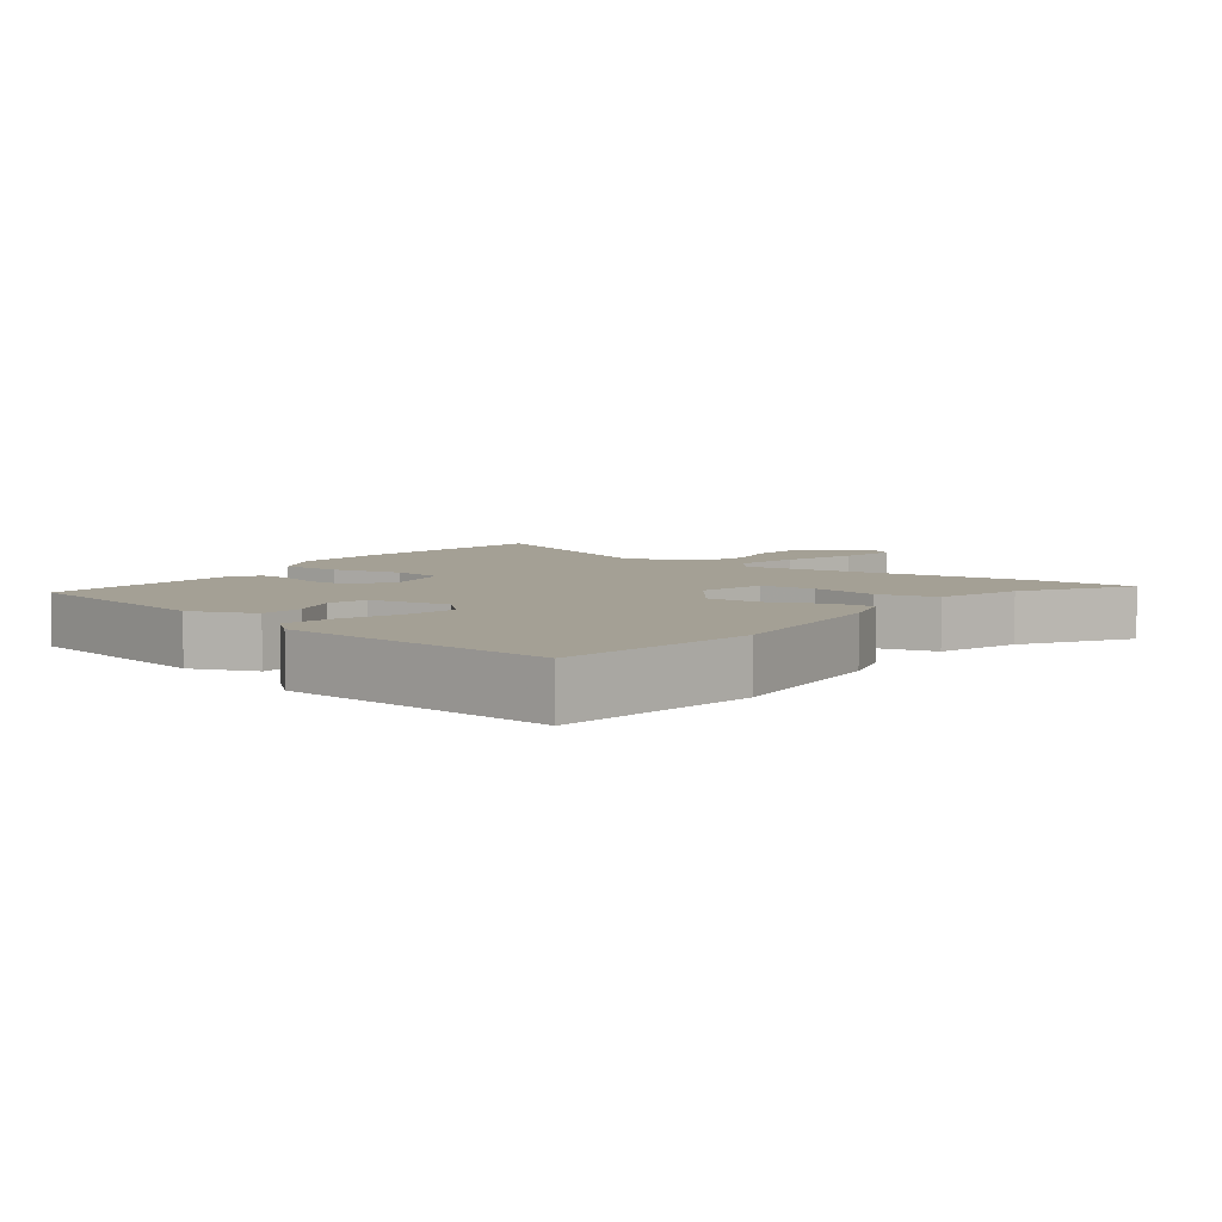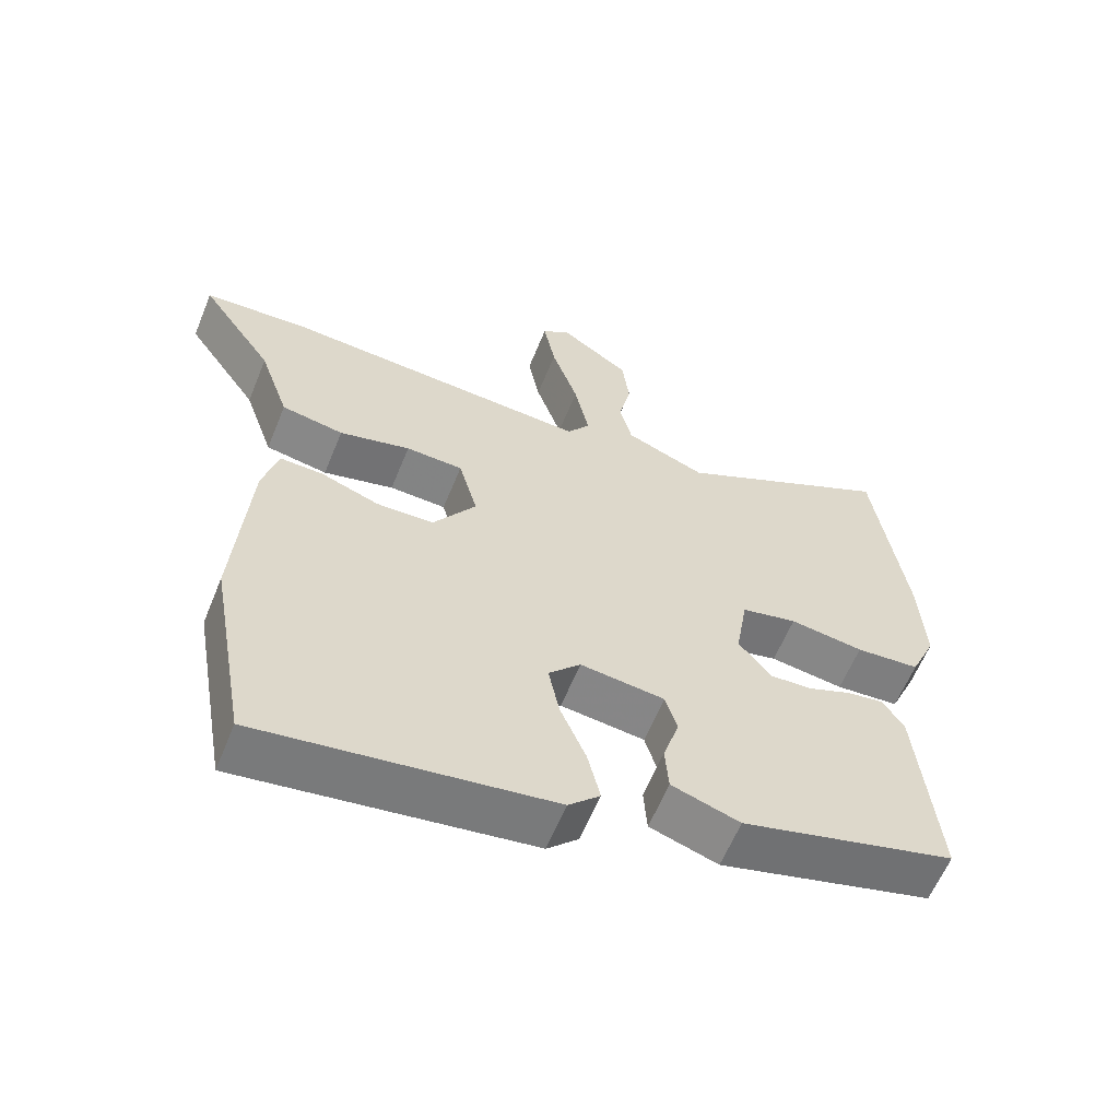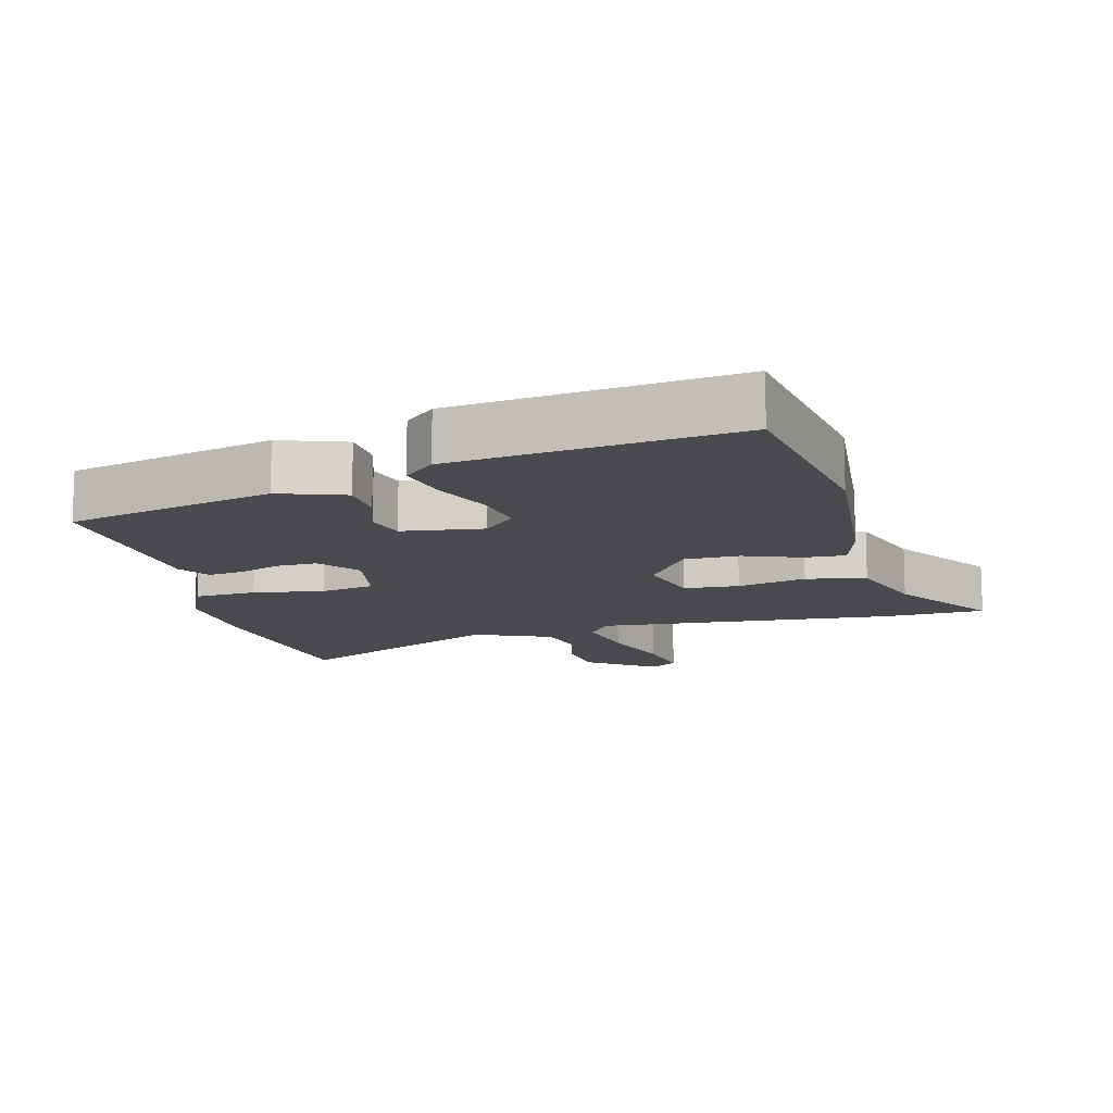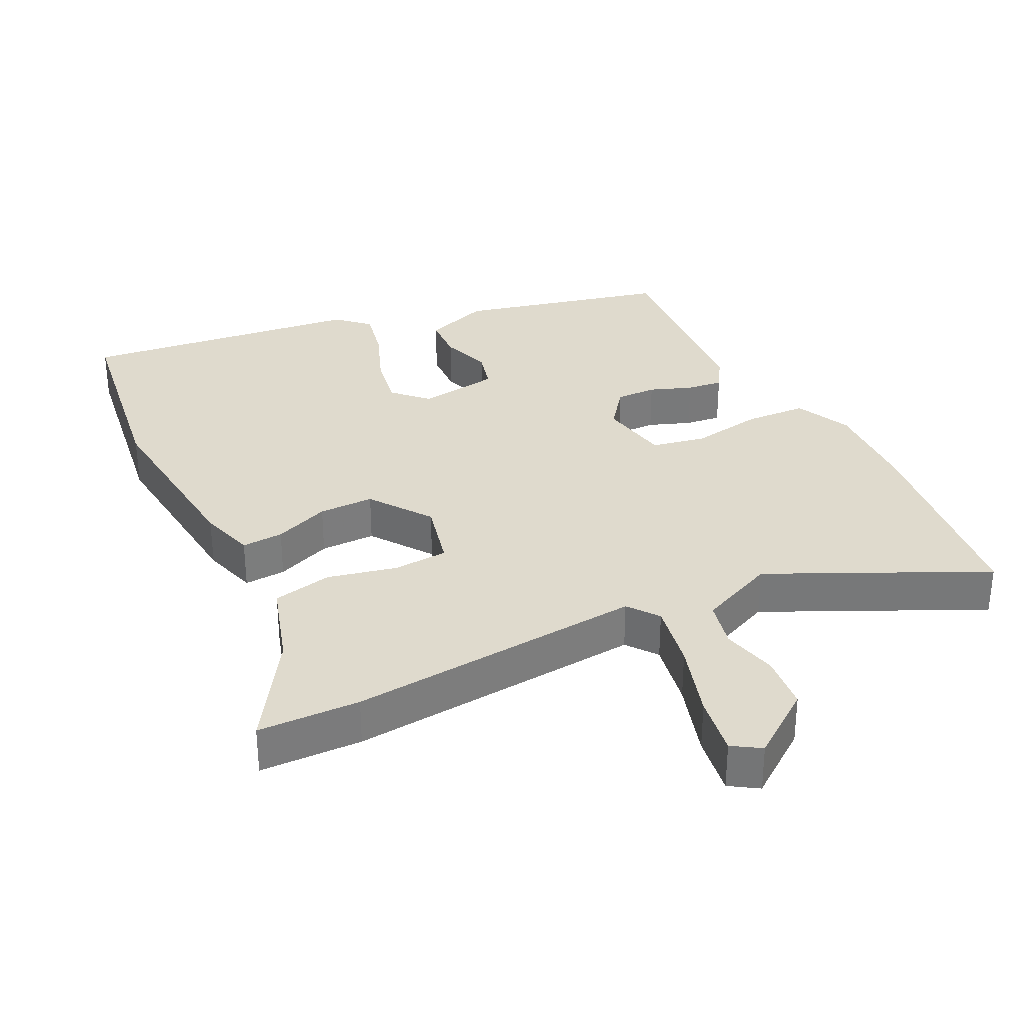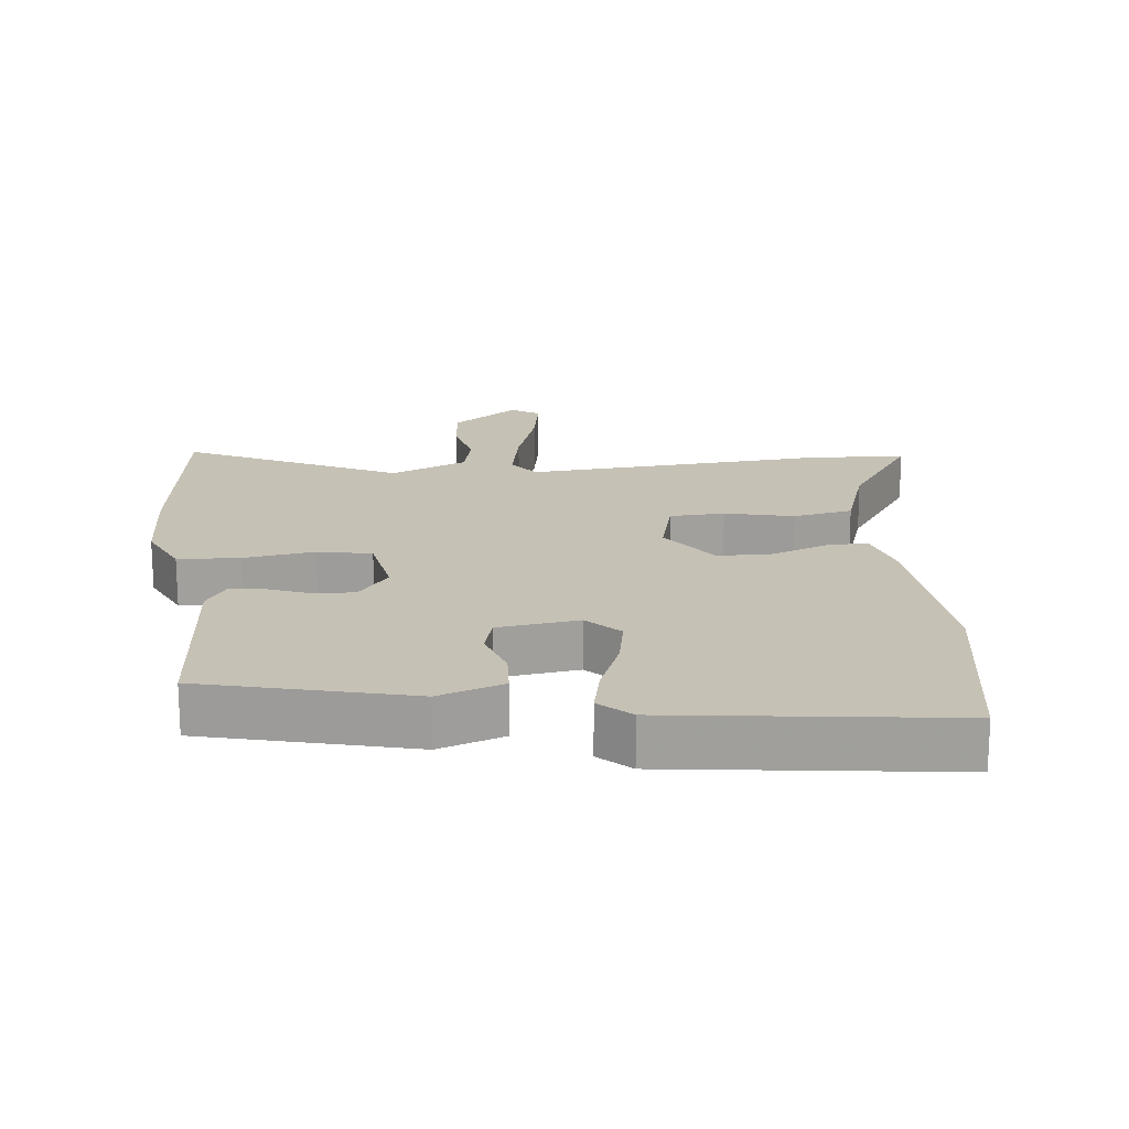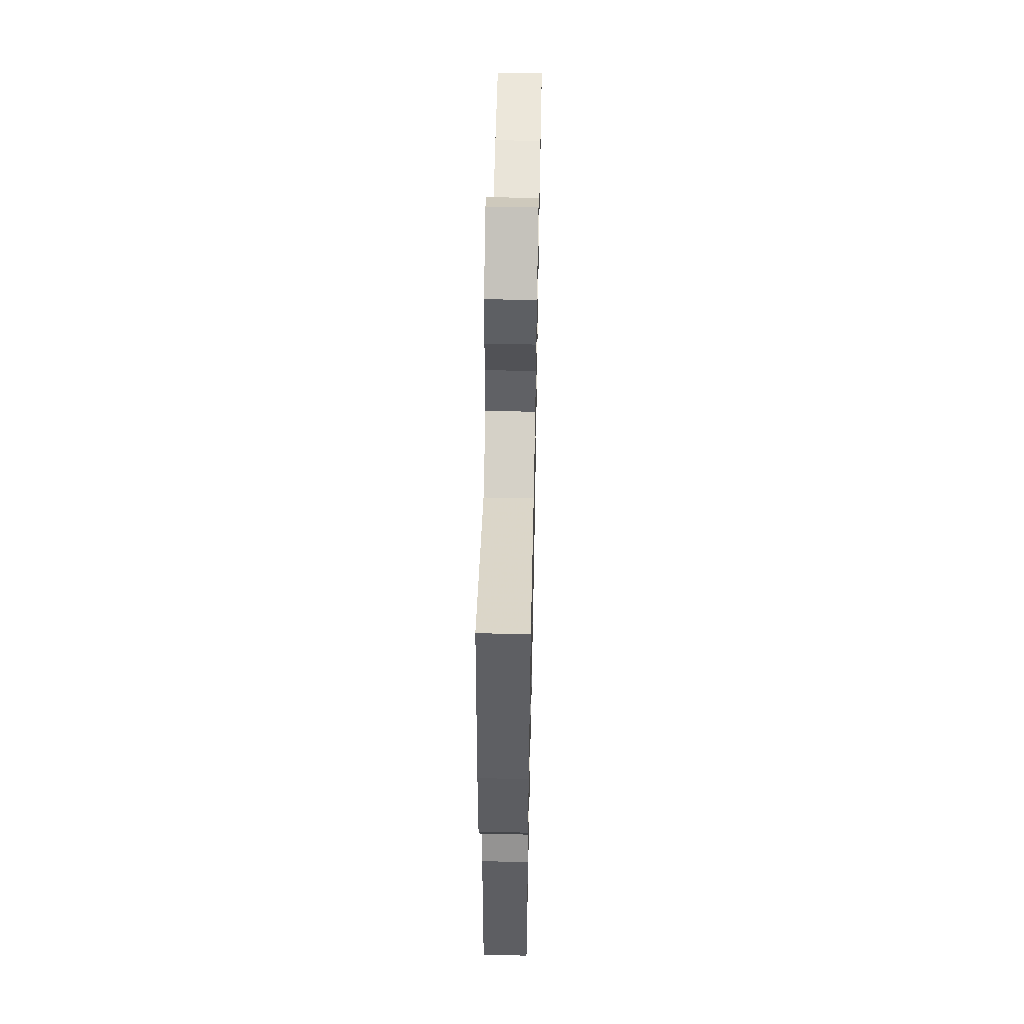
<metadata>
{"format":"obj","ext":"obj","renderer":"f3d","projection":"perspective","resolution":1024,"background":"white","views":[{"elev":5.7,"azim":-146.1,"up":"+Y"},{"elev":-60.7,"azim":-22.1,"up":"+Z"},{"elev":-12.9,"azim":-166.6,"up":"+Y"},{"elev":32.7,"azim":-27.9,"up":"+Y"},{"elev":18.7,"azim":173.0,"up":"+Y"},{"elev":56.5,"azim":91.2,"up":"+Z"}]}
</metadata>
<code>
v 0.481 0.07 -0.377
v 0.174 0.07 -0.46
v 0.076 0.07 -0.428
v 0.071 0.07 -0.36
v 0.094 0.07 -0.285
v 0.077 0.07 -0.227
v -0.044 0.07 -0.213
v -0.09 0.07 -0.262
v -0.074 0.07 -0.341
v -0.037 0.07 -0.429
v -0.019 0.07 -0.505
v -0.064 0.07 -0.549
v -0.481 0.07 -0.61
v -0.535 0.07 -0.305
v -0.515 0.07 -0.024
v -0.493 0.07 0.059
v -0.431 0.07 0.057
v -0.348 0.07 0.027
v -0.266 0.07 0.029
v -0.204 0.07 0.121
v -0.231 0.07 0.221
v -0.313 0.07 0.224
v -0.415 0.07 0.198
v -0.504 0.07 0.214
v -0.547 0.07 0.339
v -0.652 0.07 0.492
v -0.5 0.07 0.5
v -0.058 0.07 0.473
v -0.025 0.07 0.519
v -0.046 0.07 0.618
v -0.084 0.07 0.731
v -0.101 0.07 0.821
v -0.06 0.07 0.849
v 0.04 0.07 0.779
v 0.05 0.07 0.696
v 0.032 0.07 0.613
v 0.05 0.07 0.542
v 0.165 0.07 0.495
v 0.478 0.07 0.654
v 0.523 0.07 0.341
v 0.532 0.07 0.192
v 0.495 0.07 0.108
v 0.403 0.07 0.101
v 0.297 0.07 0.116
v 0.217 0.07 0.098
v 0.2 0.07 -0.008
v 0.247 0.07 -0.066
v 0.307 0.07 -0.063
v 0.369 0.07 -0.038
v 0.422 0.07 -0.03
v 0.453 0.07 -0.077
v 0.481 0 -0.377
v 0.174 0 -0.46
v 0.076 0 -0.428
v 0.071 0 -0.36
v 0.094 0 -0.285
v 0.077 0 -0.227
v -0.044 0 -0.213
v -0.09 0 -0.262
v -0.074 0 -0.341
v -0.037 0 -0.429
v -0.019 0 -0.505
v -0.064 0 -0.549
v -0.481 0 -0.61
v -0.535 0 -0.305
v -0.515 0 -0.024
v -0.493 0 0.059
v -0.431 0 0.057
v -0.348 0 0.027
v -0.266 0 0.029
v -0.204 0 0.121
v -0.231 0 0.221
v -0.313 0 0.224
v -0.415 0 0.198
v -0.504 0 0.214
v -0.547 0 0.339
v -0.652 0 0.492
v -0.5 0 0.5
v -0.058 0 0.473
v -0.025 0 0.519
v -0.046 0 0.618
v -0.084 0 0.731
v -0.101 0 0.821
v -0.06 0 0.849
v 0.04 0 0.779
v 0.05 0 0.696
v 0.032 0 0.613
v 0.05 0 0.542
v 0.165 0 0.495
v 0.478 0 0.654
v 0.523 0 0.341
v 0.532 0 0.192
v 0.495 0 0.108
v 0.403 0 0.101
v 0.297 0 0.116
v 0.217 0 0.098
v 0.2 0 -0.008
v 0.247 0 -0.066
v 0.307 0 -0.063
v 0.369 0 -0.038
v 0.422 0 -0.03
v 0.453 0 -0.077
f 3 4 5
f 2 3 5
f 1 2 5
f 51 1 5
f 50 51 5
f 49 50 5
f 48 49 5
f 47 48 5 6
f 46 47 6 7
f 45 46 7
f 42 43 44
f 41 42 44
f 40 41 44
f 39 40 44
f 38 39 44
f 37 38 44 45
f 34 35 36
f 33 34 36
f 32 33 36
f 31 32 36
f 30 31 36
f 29 30 36 37
f 45 7 8
f 37 45 8
f 29 37 8
f 28 29 8
f 25 26 27 28
f 24 25 28
f 23 24 28
f 22 23 28
f 16 17 18
f 15 16 18
f 14 15 18
f 13 14 18
f 12 13 18
f 11 12 18
f 10 11 18
f 9 10 18
f 8 9 18 19
f 21 22 28
f 20 21 28 8
f 8 19 20
f 56 55 54
f 56 54 53
f 56 53 52
f 56 52 102
f 56 102 101
f 56 101 100
f 56 100 99
f 57 56 99 98
f 58 57 98 97
f 58 97 96
f 95 94 93
f 95 93 92
f 95 92 91
f 95 91 90
f 95 90 89
f 96 95 89 88
f 87 86 85
f 87 85 84
f 87 84 83
f 87 83 82
f 87 82 81
f 88 87 81 80
f 59 58 96
f 59 96 88
f 59 88 80
f 59 80 79
f 79 78 77 76
f 79 76 75
f 79 75 74
f 79 74 73
f 69 68 67
f 69 67 66
f 69 66 65
f 69 65 64
f 69 64 63
f 69 63 62
f 69 62 61
f 69 61 60
f 70 69 60 59
f 79 73 72
f 59 79 72 71
f 71 70 59
f 1 52 53 2
f 2 53 54 3
f 3 54 55 4
f 4 55 56 5
f 5 56 57 6
f 6 57 58 7
f 7 58 59 8
f 8 59 60 9
f 9 60 61 10
f 10 61 62 11
f 11 62 63 12
f 12 63 64 13
f 13 64 65 14
f 14 65 66 15
f 15 66 67 16
f 16 67 68 17
f 17 68 69 18
f 18 69 70 19
f 19 70 71 20
f 20 71 72 21
f 21 72 73 22
f 22 73 74 23
f 23 74 75 24
f 24 75 76 25
f 25 76 77 26
f 26 77 78 27
f 27 78 79 28
f 28 79 80 29
f 29 80 81 30
f 30 81 82 31
f 31 82 83 32
f 32 83 84 33
f 33 84 85 34
f 34 85 86 35
f 35 86 87 36
f 36 87 88 37
f 37 88 89 38
f 38 89 90 39
f 39 90 91 40
f 40 91 92 41
f 41 92 93 42
f 42 93 94 43
f 43 94 95 44
f 44 95 96 45
f 45 96 97 46
f 46 97 98 47
f 47 98 99 48
f 48 99 100 49
f 49 100 101 50
f 50 101 102 51
f 51 102 52 1

</code>
